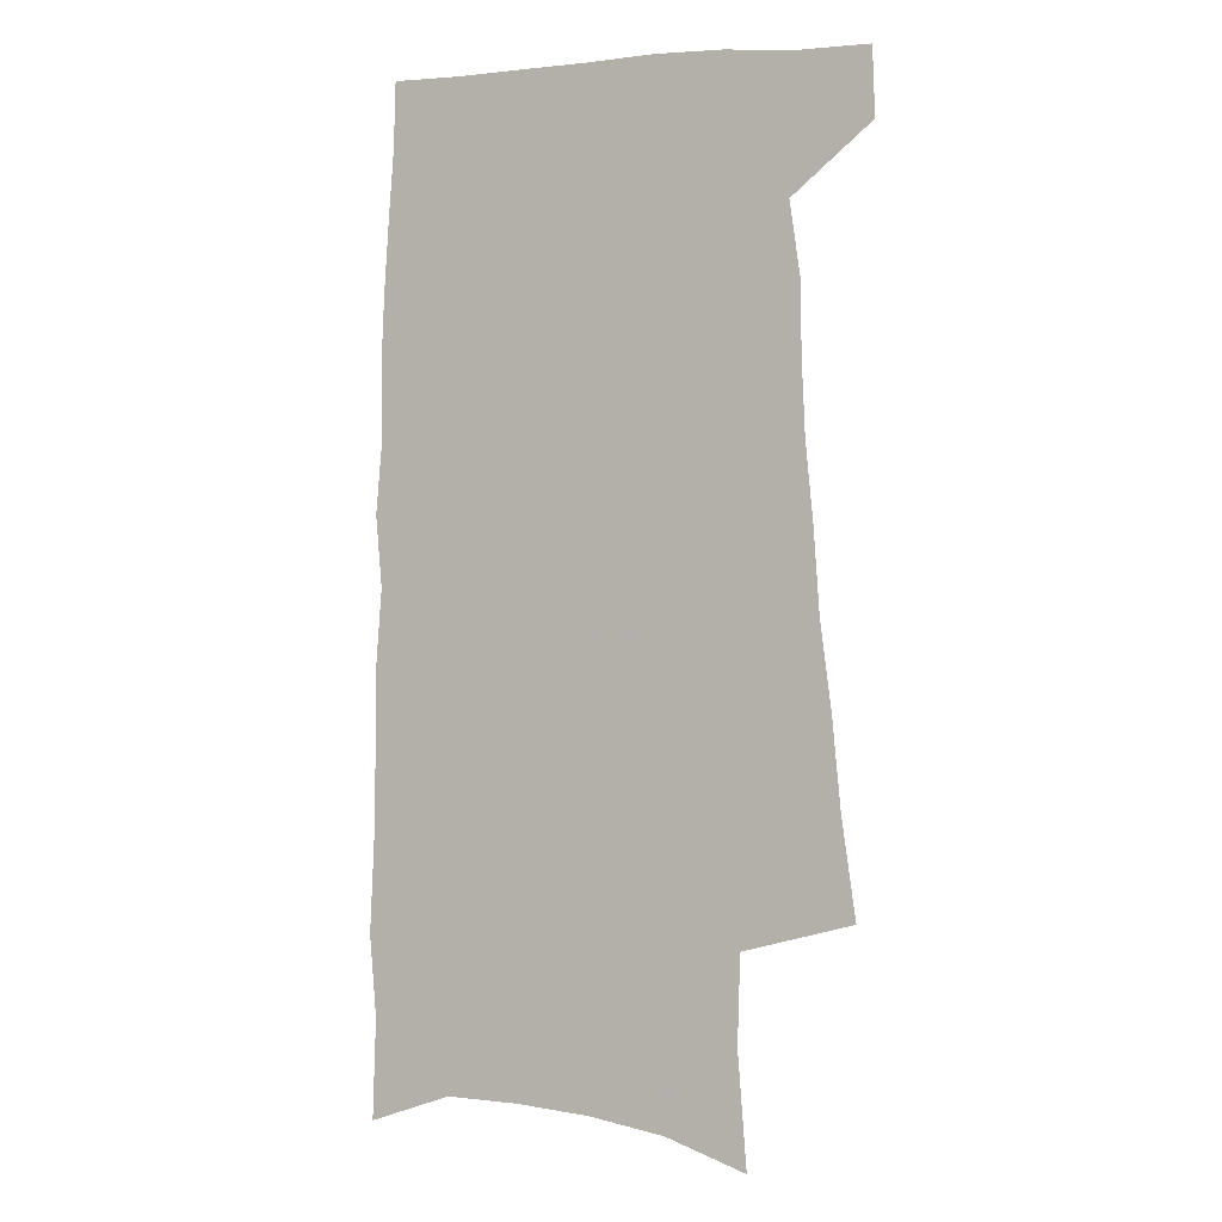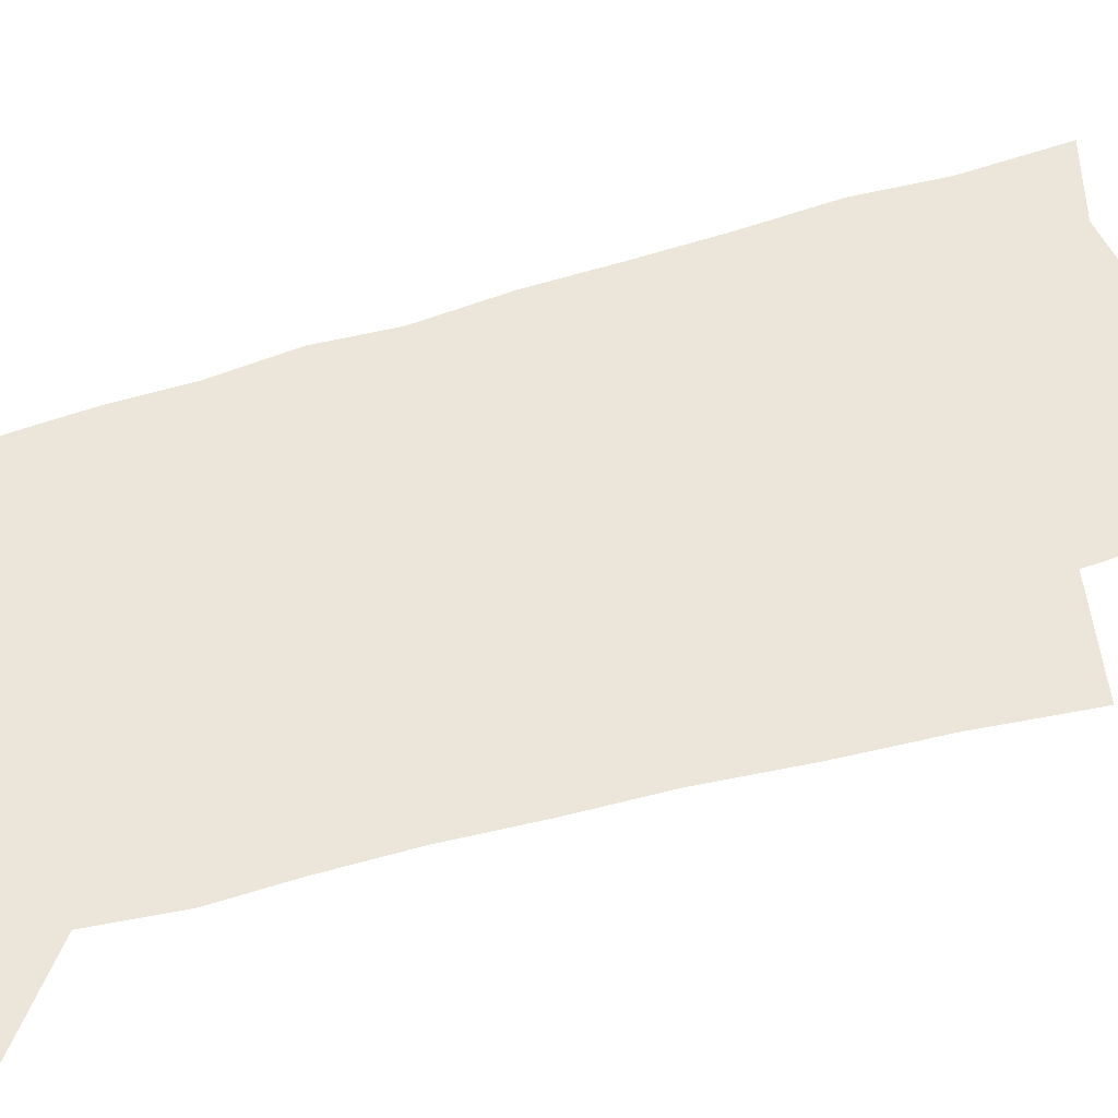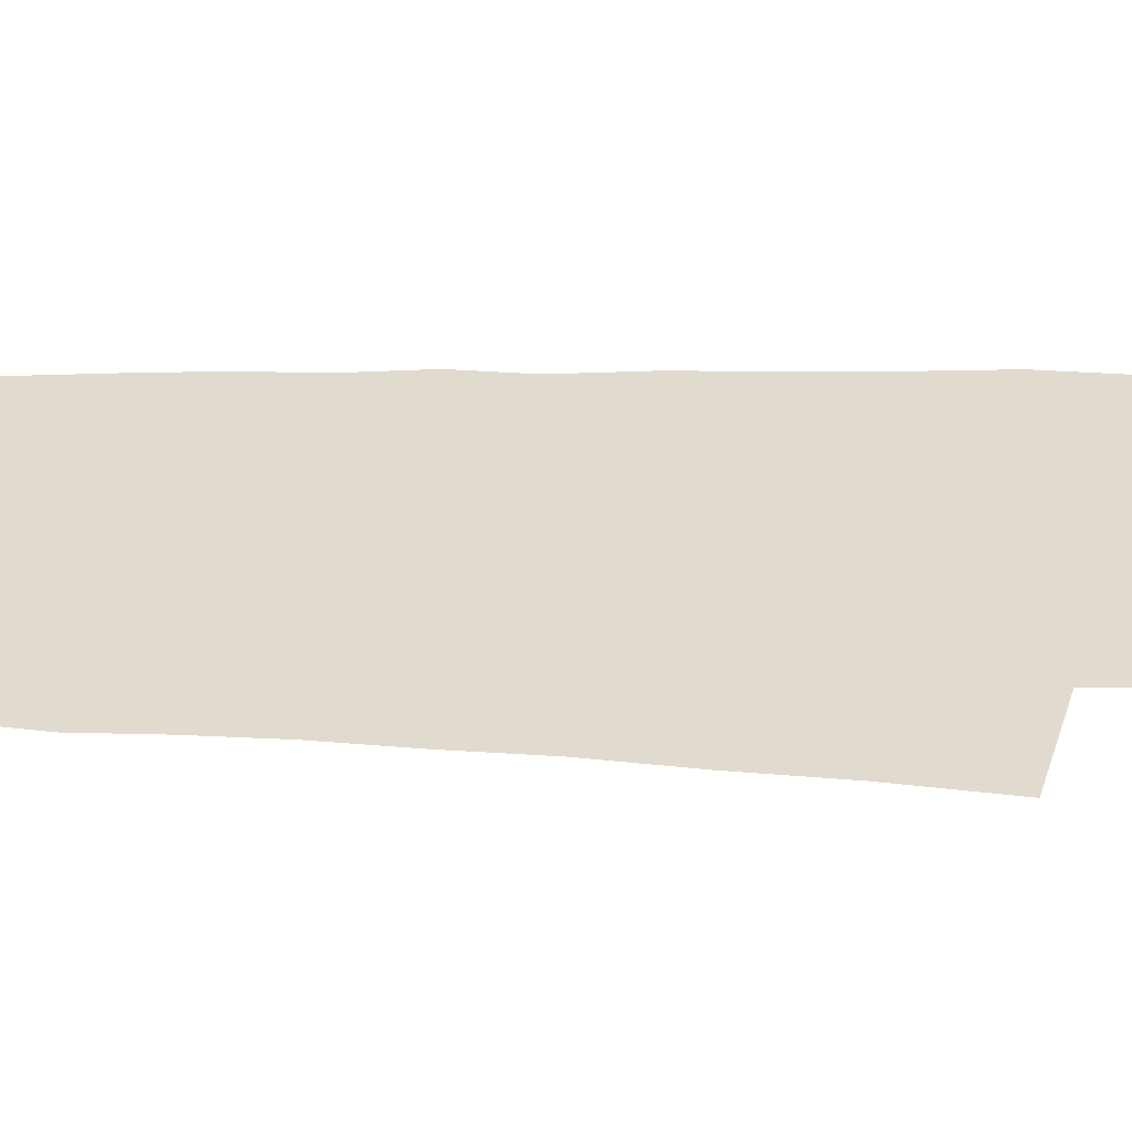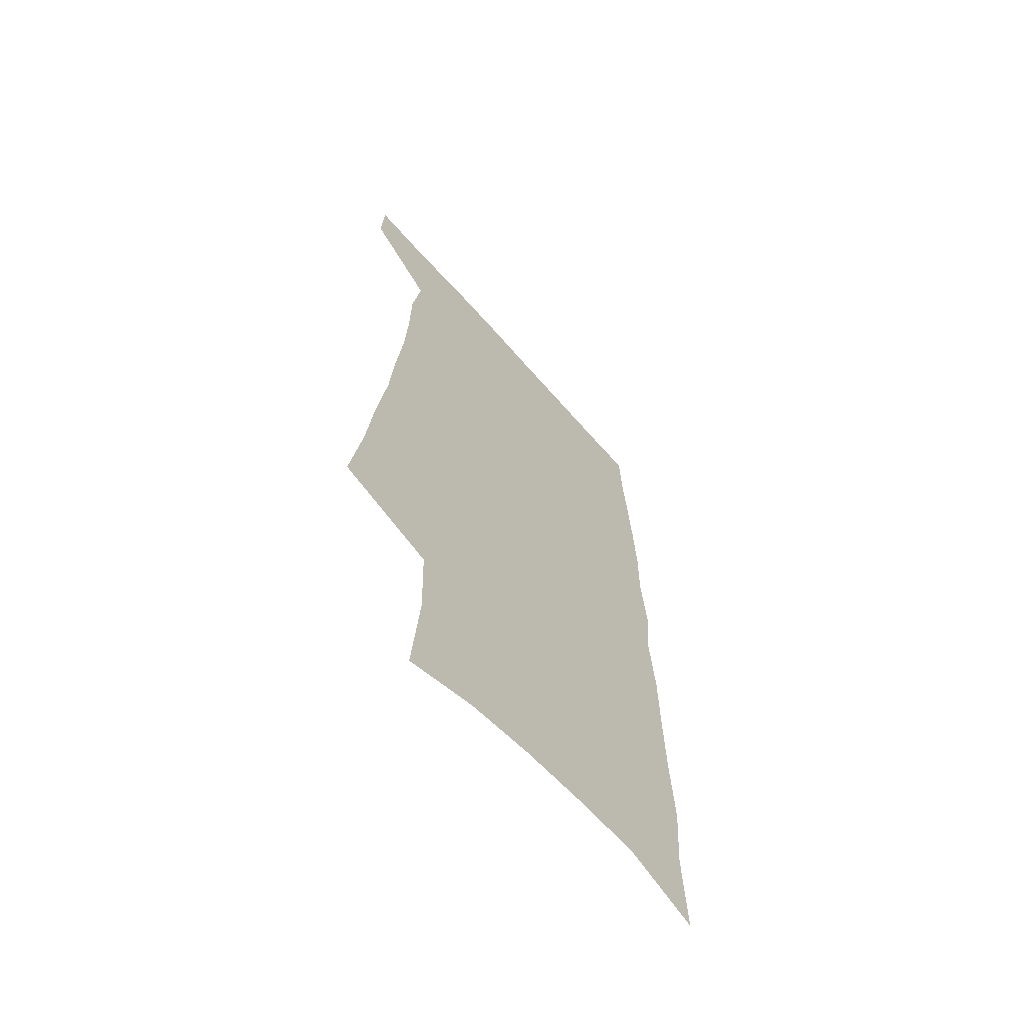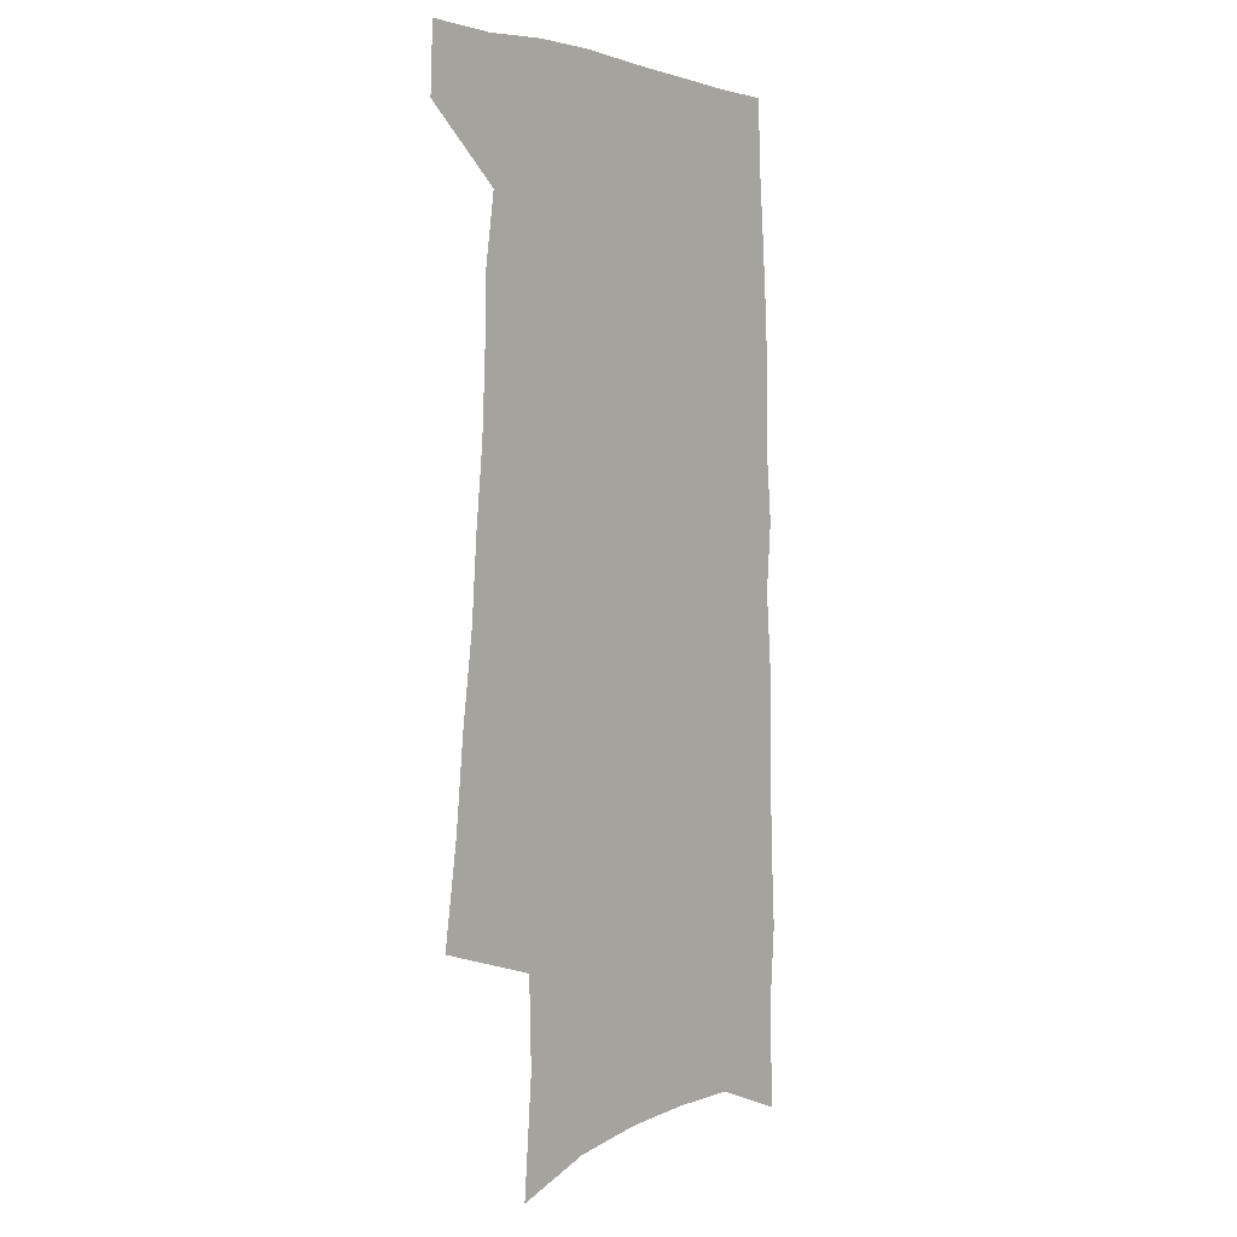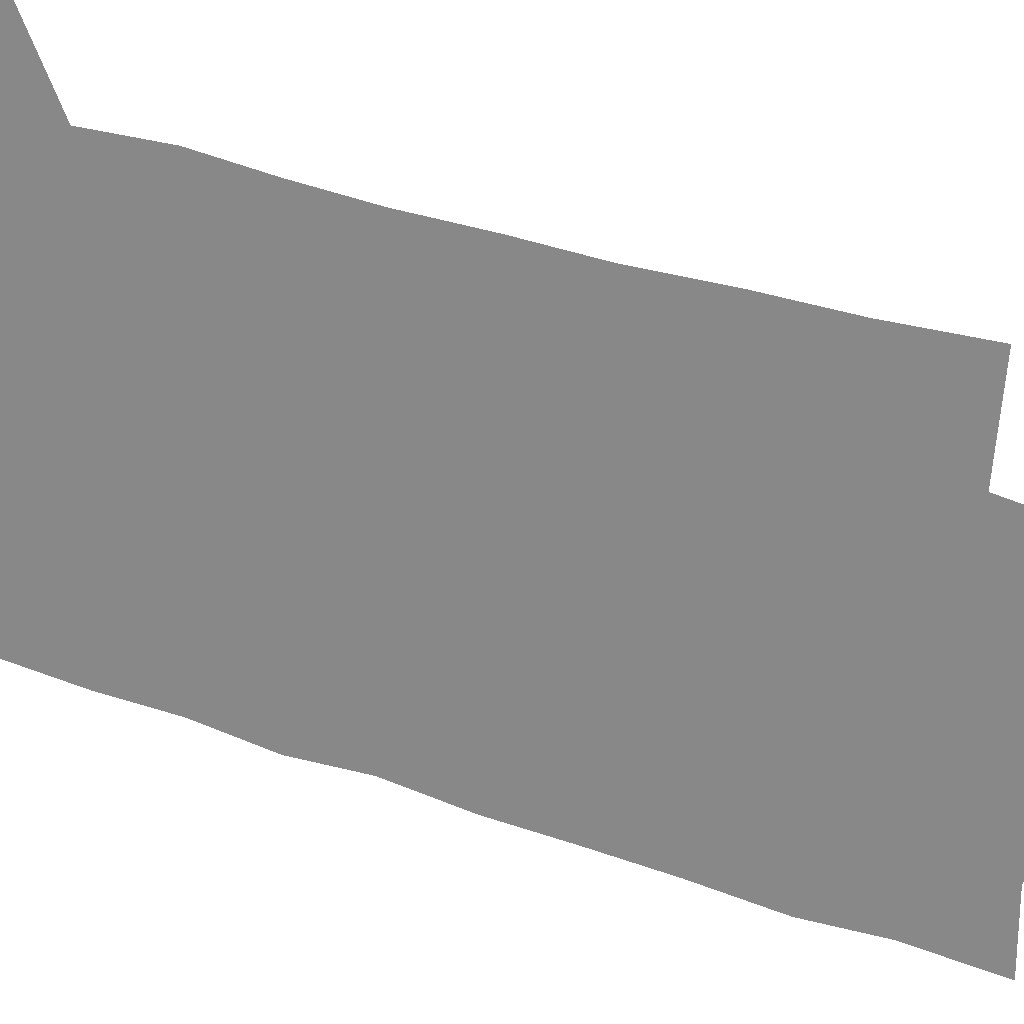
<metadata>
{"format":"obj","ext":"obj","renderer":"f3d","projection":"perspective","resolution":1024,"background":"white","views":[{"elev":0.8,"azim":-157.7,"up":"+Y"},{"elev":47.8,"azim":-110.8,"up":"+Z"},{"elev":33.7,"azim":-88.9,"up":"+Z"},{"elev":-64.8,"azim":-48.9,"up":"+Y"},{"elev":1.5,"azim":-51.9,"up":"+Y"},{"elev":-62.7,"azim":-109.6,"up":"+Z"}]}
</metadata>
<code>
v 489.1 532.6 0
v 490.1 559.3 0
v 495.6 244.8 0
v 501.3 284.4 0
v 504.8 320 0
v 509.5 355.5 0
v 511.8 387.7 0
v 514.9 419.3 0
v 516.3 448.8 0
v 516.8 477 0
v 521 506.2 0
v 519.3 533 0
v 519.3 559.4 0
v 537 151.1 0
v 540.6 197.1 0
v 539.6 232.4 0
v 543.7 271.3 0
v 545.5 305.3 0
v 544.8 335.8 0
v 547 368.2 0
v 548 397.9 0
v 548.1 426.1 0
v 548.6 454 0
v 549.7 481.4 0
v 549.8 507.5 0
v 550 533.2 0
v 546.2 561.9 0
v 569.2 162 0
v 573.2 211.1 0
v 574 246.7 0
v 574.8 280.5 0
v 574.4 311.1 0
v 575.3 343.3 0
v 576.4 374.3 0
v 575.7 401.2 0
v 575.8 429.1 0
v 576.7 457 0
v 576.7 482.9 0
v 576.8 508.3 0
v 576.8 533.2 0
v 573.6 562.5 0
v 599.5 167 0
v 601.1 213.1 0
v 602 251.2 0
v 602.2 283.6 0
v 602.2 315.1 0
v 602 344.6 0
v 602.2 374.9 0
v 602.6 404.3 0
v 602.4 431.1 0
v 602.6 458.4 0
v 602.5 483.8 0
v 602.7 509.2 0
v 602.1 534.5 0
v 601.3 561.5 0
v 629 169.2 0
v 629 214.5 0
v 629.1 249.5 0
v 629.7 280.7 0
v 628.8 315.6 0
v 628.6 346.4 0
v 628.4 376 0
v 628.3 404.2 0
v 628.3 431.1 0
v 628 458.2 0
v 627.8 484.2 0
v 627.7 509.5 0
v 627.7 534.4 0
v 627.8 561.1 0
v 658.4 169.6 0
v 657.3 210 0
v 657.5 244.3 0
v 657.9 277 0
v 657 310.6 0
v 656.3 342.3 0
v 655.6 372.8 0
v 655.4 401.5 0
v 654.8 429.7 0
v 654.4 456.8 0
v 654.5 483.1 0
v 654 509.1 0
v 653.8 534.7 0
v 654.2 560.6 0
v 691.1 157.4 0
v 689.7 197.9 0
v 692.2 230.4 0
v 690.4 266.5 0
v 689.7 300.2 0
v 689.5 332.1 0
v 686.9 365.4 0
v 689.2 393.6 0
v 686.5 424.3 0
v 686.9 452.2 0
v 685.5 480.2 0
v 683.6 507.8 0
v 681.4 534.8 0
v 680.5 560.9 0
v 691 601 0
f 11 12 1
f 1 12 2
f 12 13 2
f 16 17 3
f 3 17 4
f 17 18 4
f 4 18 5
f 18 19 5
f 5 19 6
f 19 20 6
f 6 20 7
f 20 21 7
f 7 21 8
f 21 22 8
f 8 22 9
f 22 23 9
f 9 23 10
f 23 24 10
f 10 24 11
f 24 25 11
f 11 25 12
f 25 26 12
f 12 26 13
f 26 27 13
f 14 28 15
f 28 29 15
f 15 29 16
f 29 30 16
f 16 30 17
f 30 31 17
f 17 31 18
f 31 32 18
f 18 32 19
f 32 33 19
f 19 33 20
f 33 34 20
f 20 34 21
f 34 35 21
f 21 35 22
f 35 36 22
f 22 36 23
f 36 37 23
f 23 37 24
f 37 38 24
f 24 38 25
f 38 39 25
f 25 39 26
f 39 40 26
f 26 40 27
f 40 41 27
f 28 42 29
f 42 43 29
f 29 43 30
f 43 44 30
f 30 44 31
f 44 45 31
f 31 45 32
f 45 46 32
f 32 46 33
f 46 47 33
f 33 47 34
f 47 48 34
f 34 48 35
f 48 49 35
f 35 49 36
f 49 50 36
f 36 50 37
f 50 51 37
f 37 51 38
f 51 52 38
f 38 52 39
f 52 53 39
f 39 53 40
f 53 54 40
f 40 54 41
f 54 55 41
f 42 56 43
f 56 57 43
f 43 57 44
f 57 58 44
f 44 58 45
f 58 59 45
f 45 59 46
f 59 60 46
f 46 60 47
f 60 61 47
f 47 61 48
f 61 62 48
f 48 62 49
f 62 63 49
f 49 63 50
f 63 64 50
f 50 64 51
f 64 65 51
f 51 65 52
f 65 66 52
f 52 66 53
f 66 67 53
f 53 67 54
f 67 68 54
f 54 68 55
f 68 69 55
f 56 70 57
f 70 71 57
f 57 71 58
f 71 72 58
f 58 72 59
f 72 73 59
f 59 73 60
f 73 74 60
f 60 74 61
f 74 75 61
f 61 75 62
f 75 76 62
f 62 76 63
f 76 77 63
f 63 77 64
f 77 78 64
f 64 78 65
f 78 79 65
f 65 79 66
f 79 80 66
f 66 80 67
f 80 81 67
f 67 81 68
f 81 82 68
f 68 82 69
f 82 83 69
f 70 84 71
f 84 85 71
f 71 85 72
f 85 86 72
f 72 86 73
f 86 87 73
f 73 87 74
f 87 88 74
f 74 88 75
f 88 89 75
f 75 89 76
f 89 90 76
f 76 90 77
f 90 91 77
f 77 91 78
f 91 92 78
f 78 92 79
f 92 93 79
f 79 93 80
f 93 94 80
f 80 94 81
f 94 95 81
f 81 95 82
f 95 96 82
f 82 96 83
f 96 97 83

</code>
